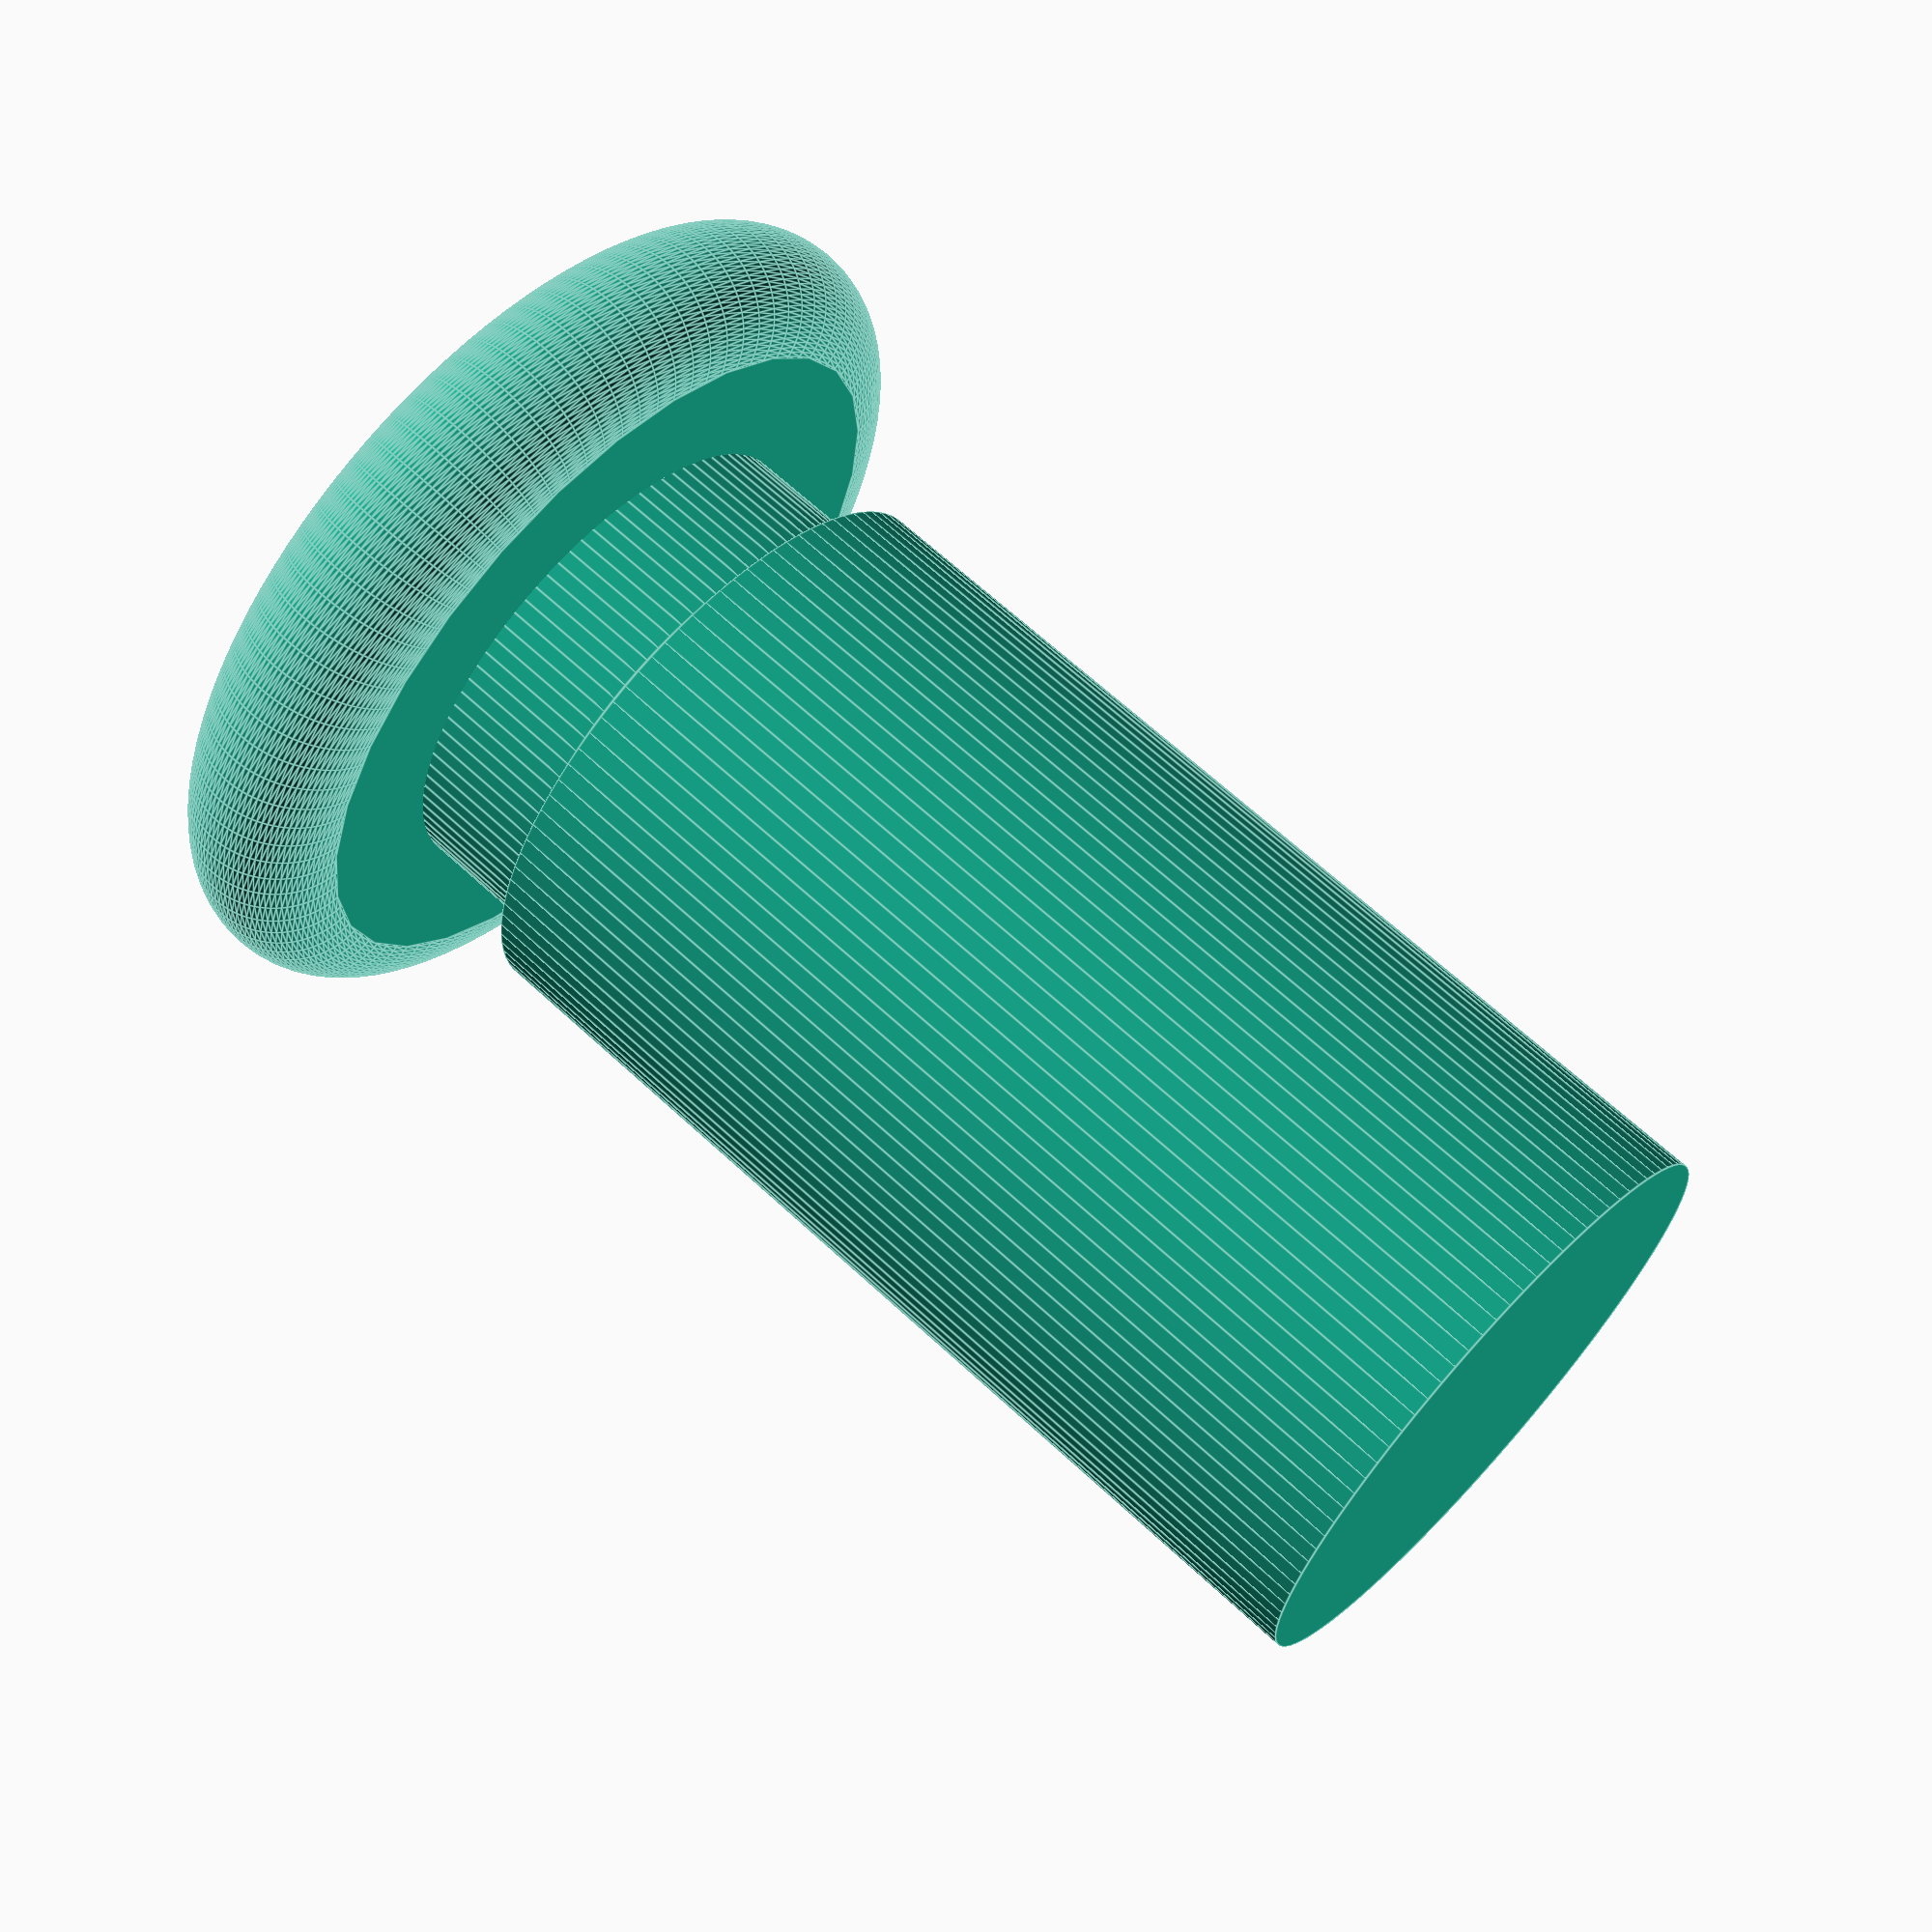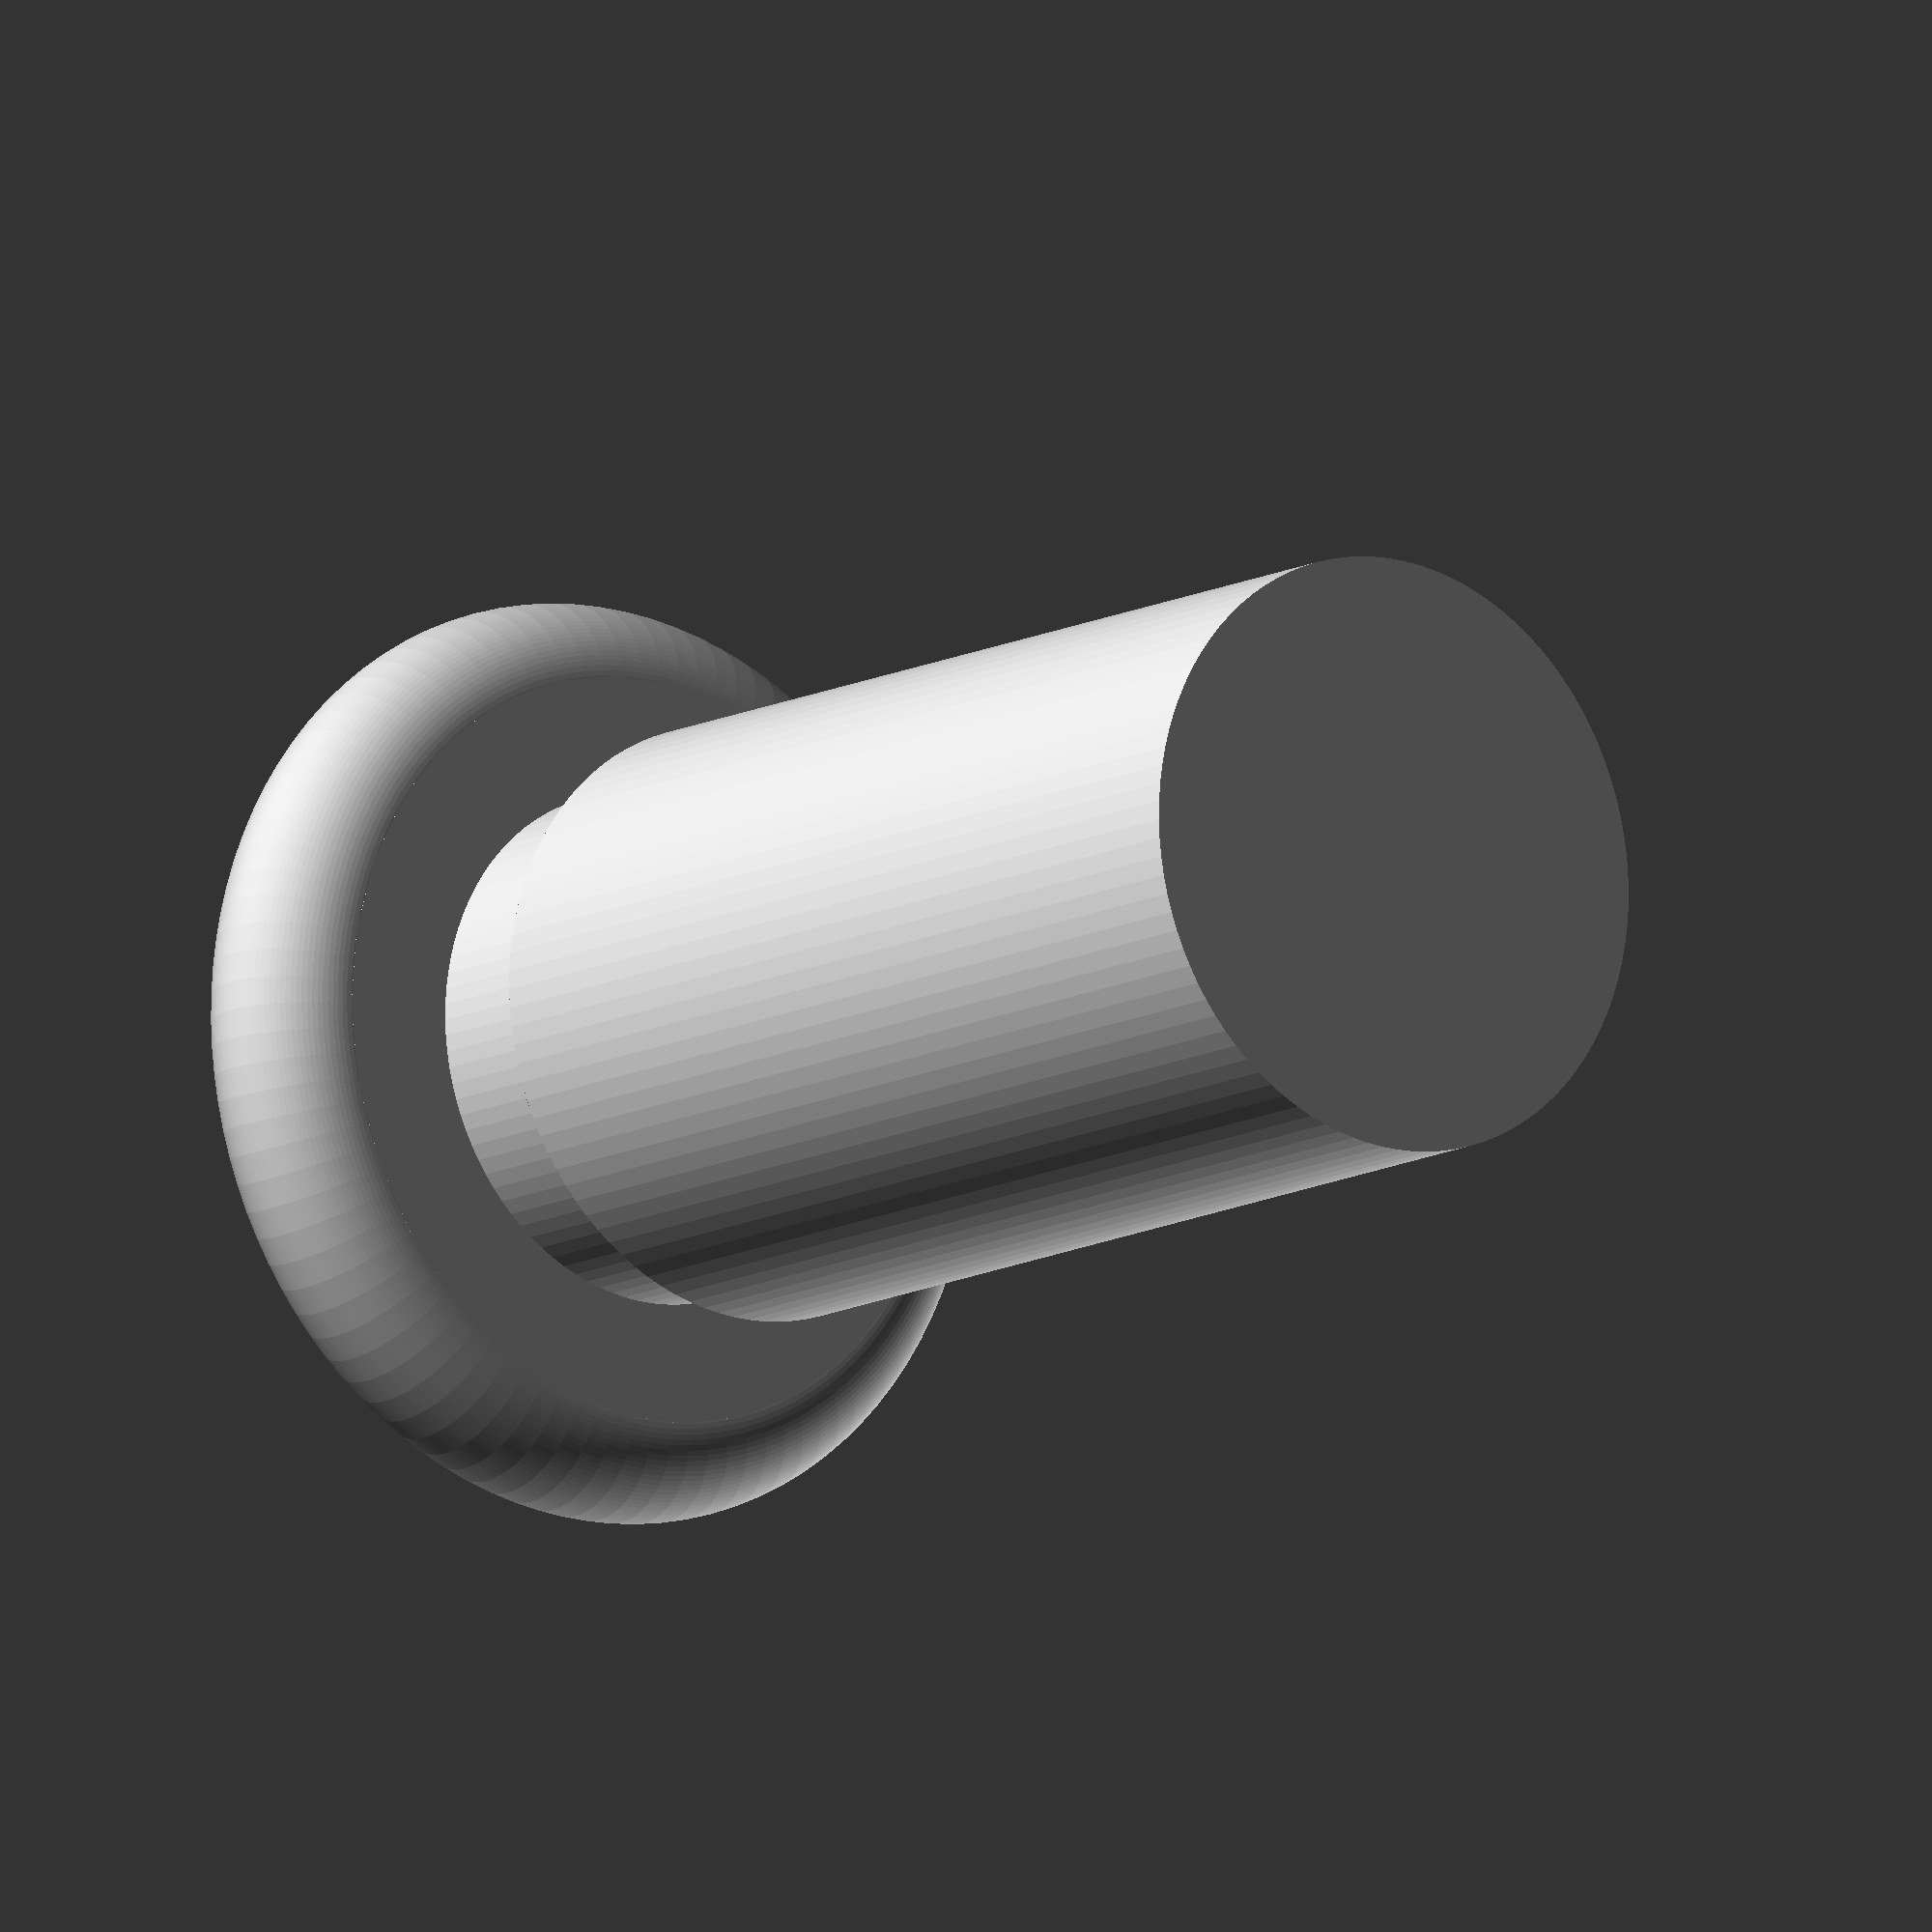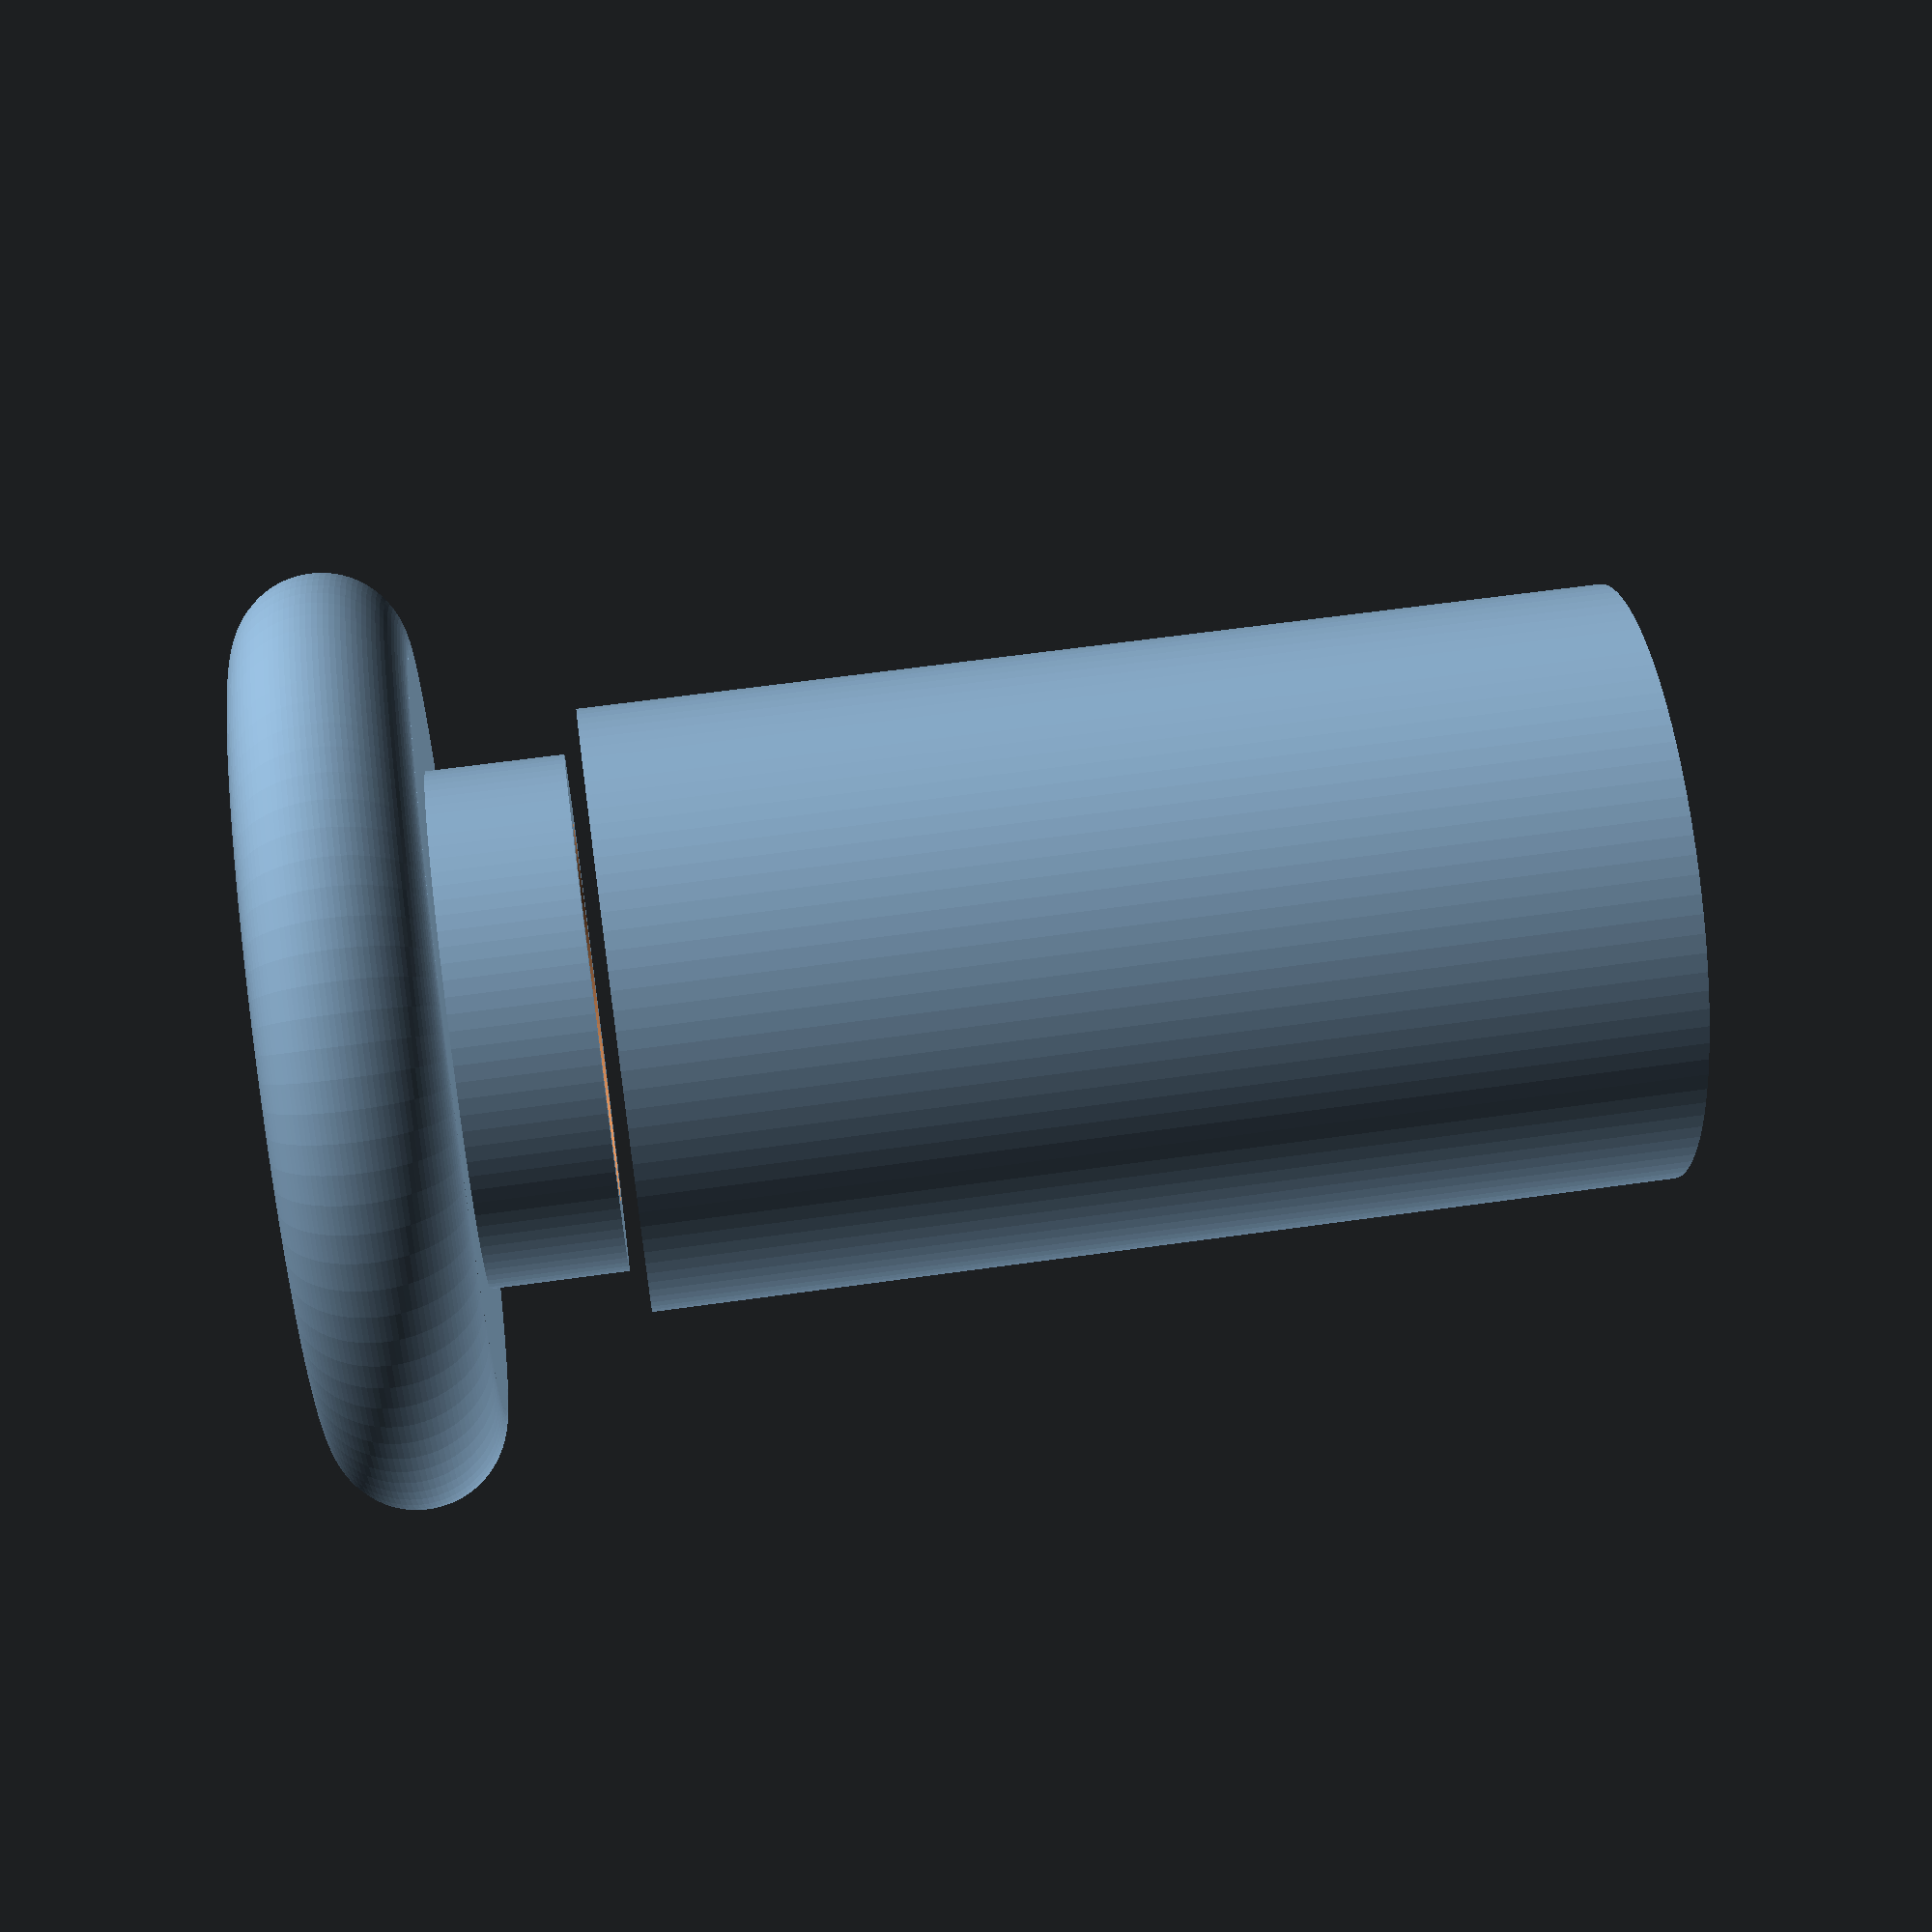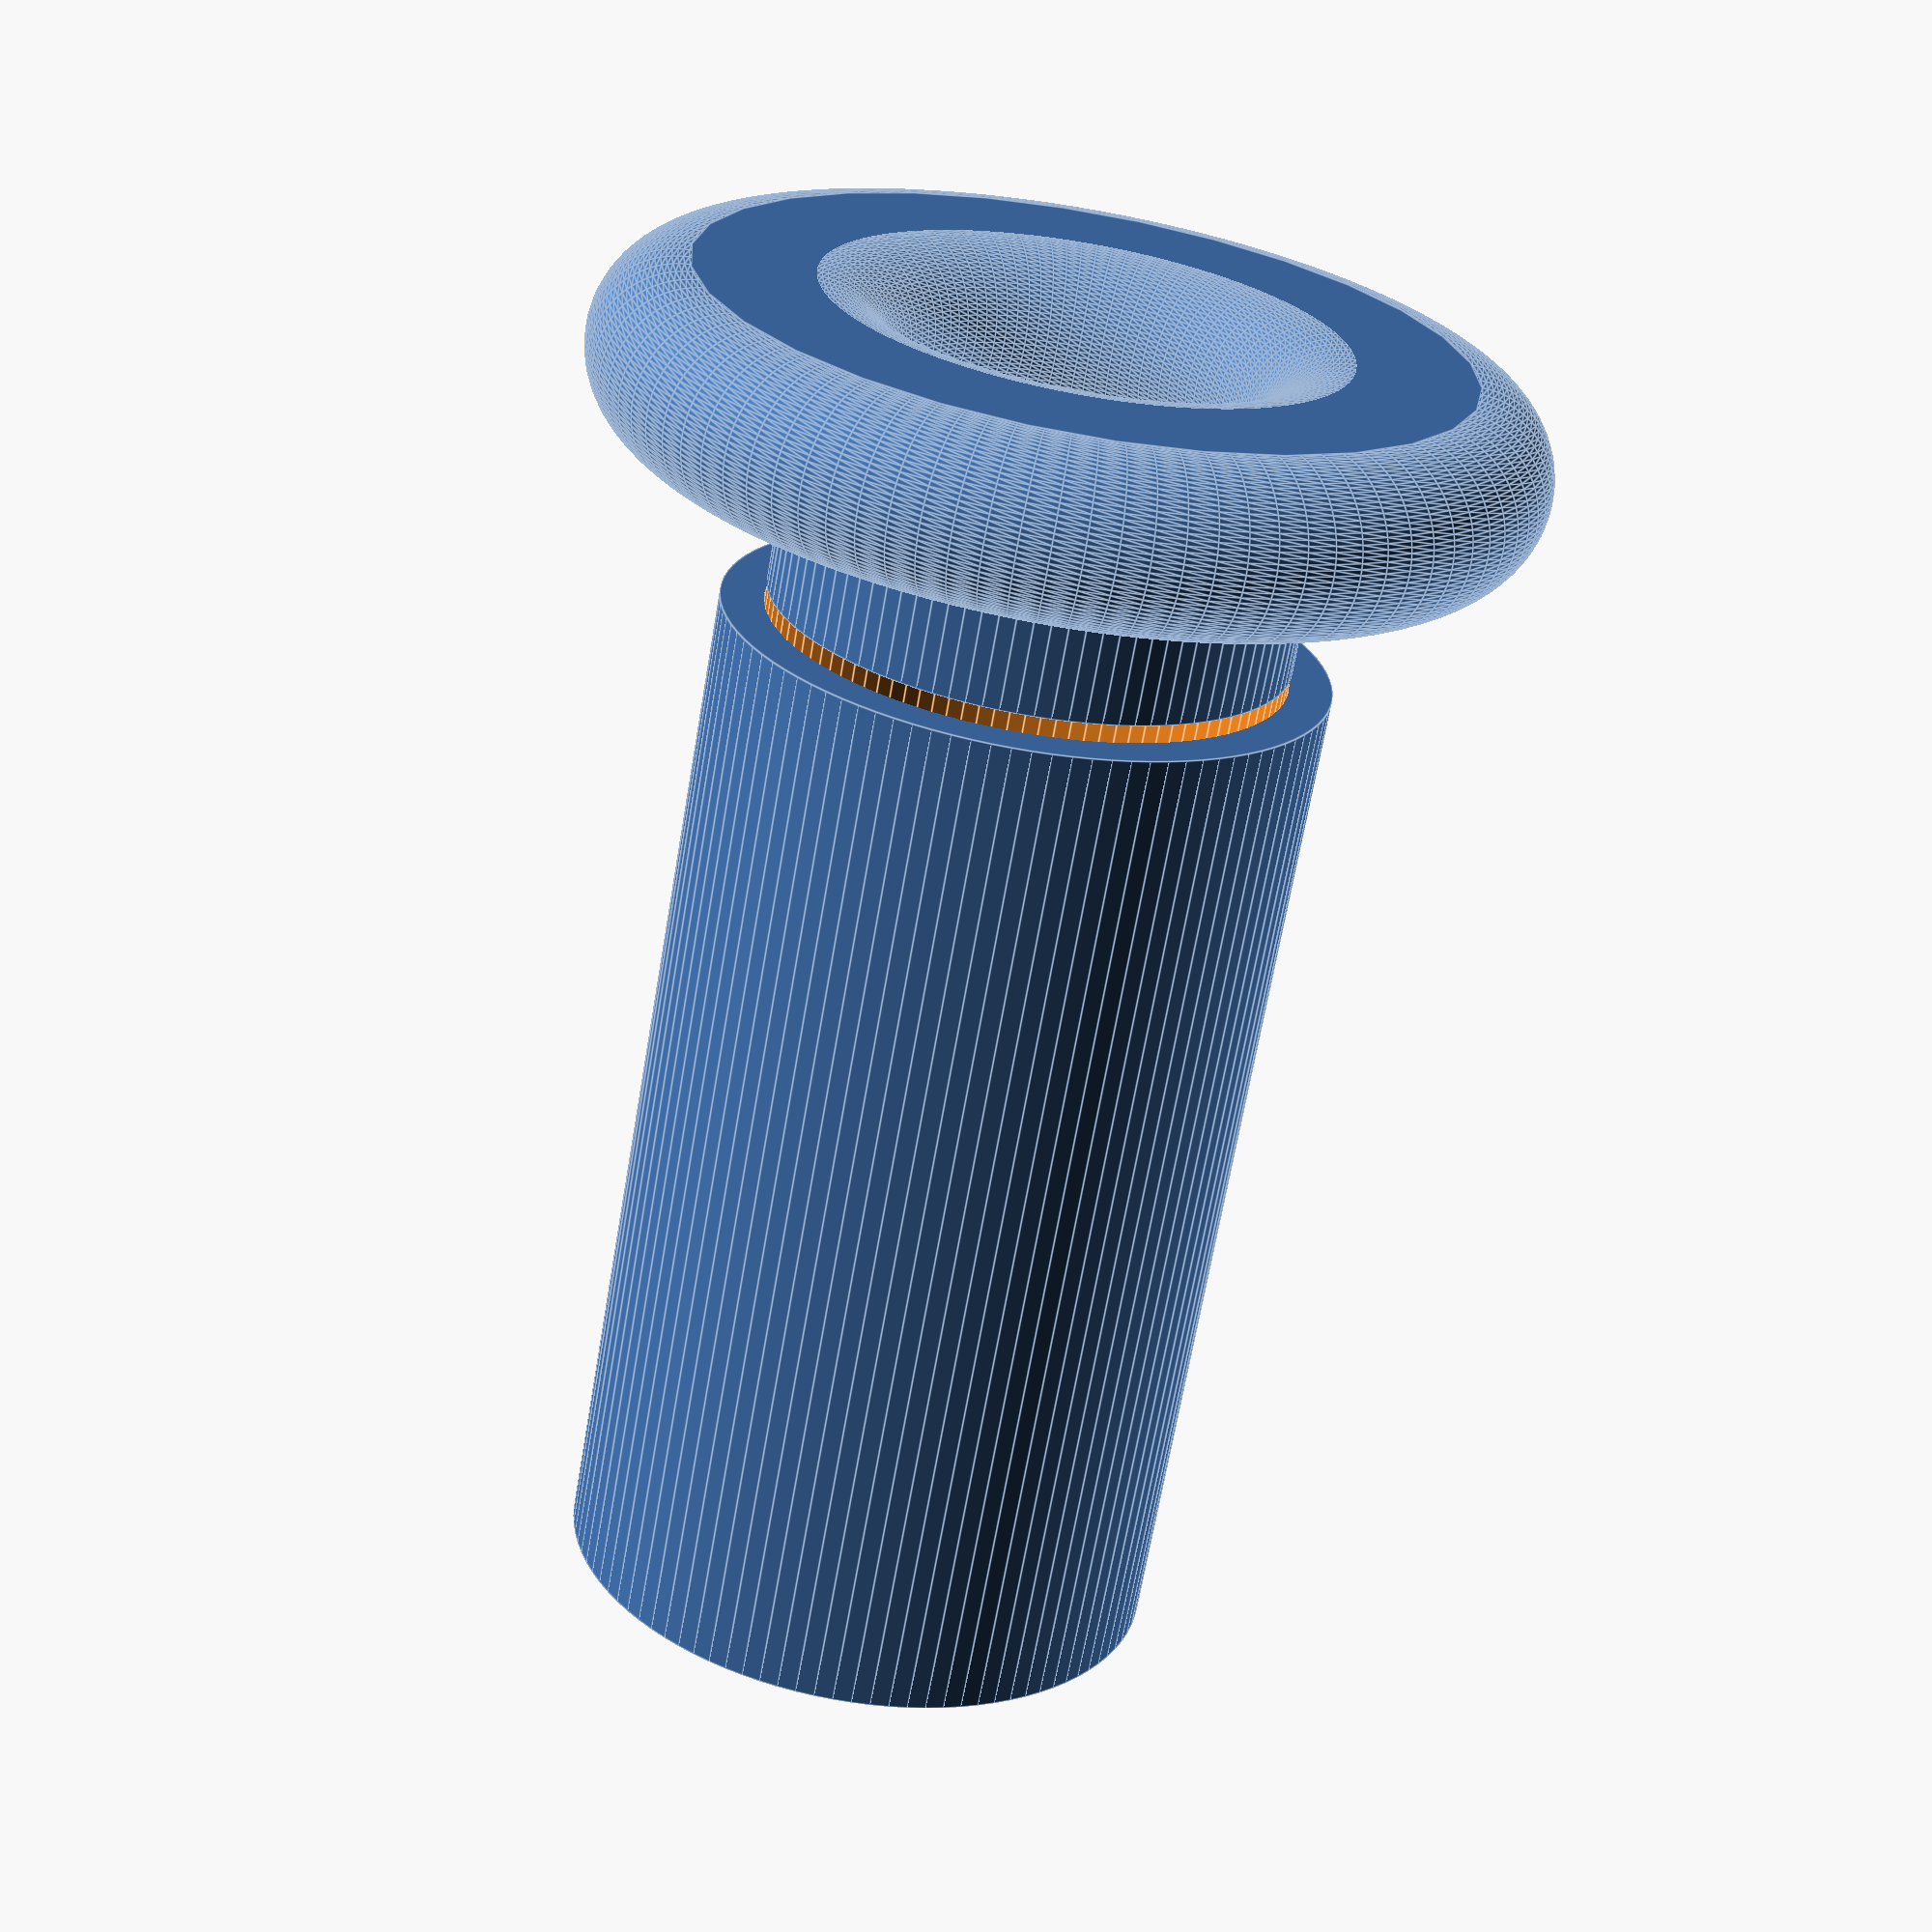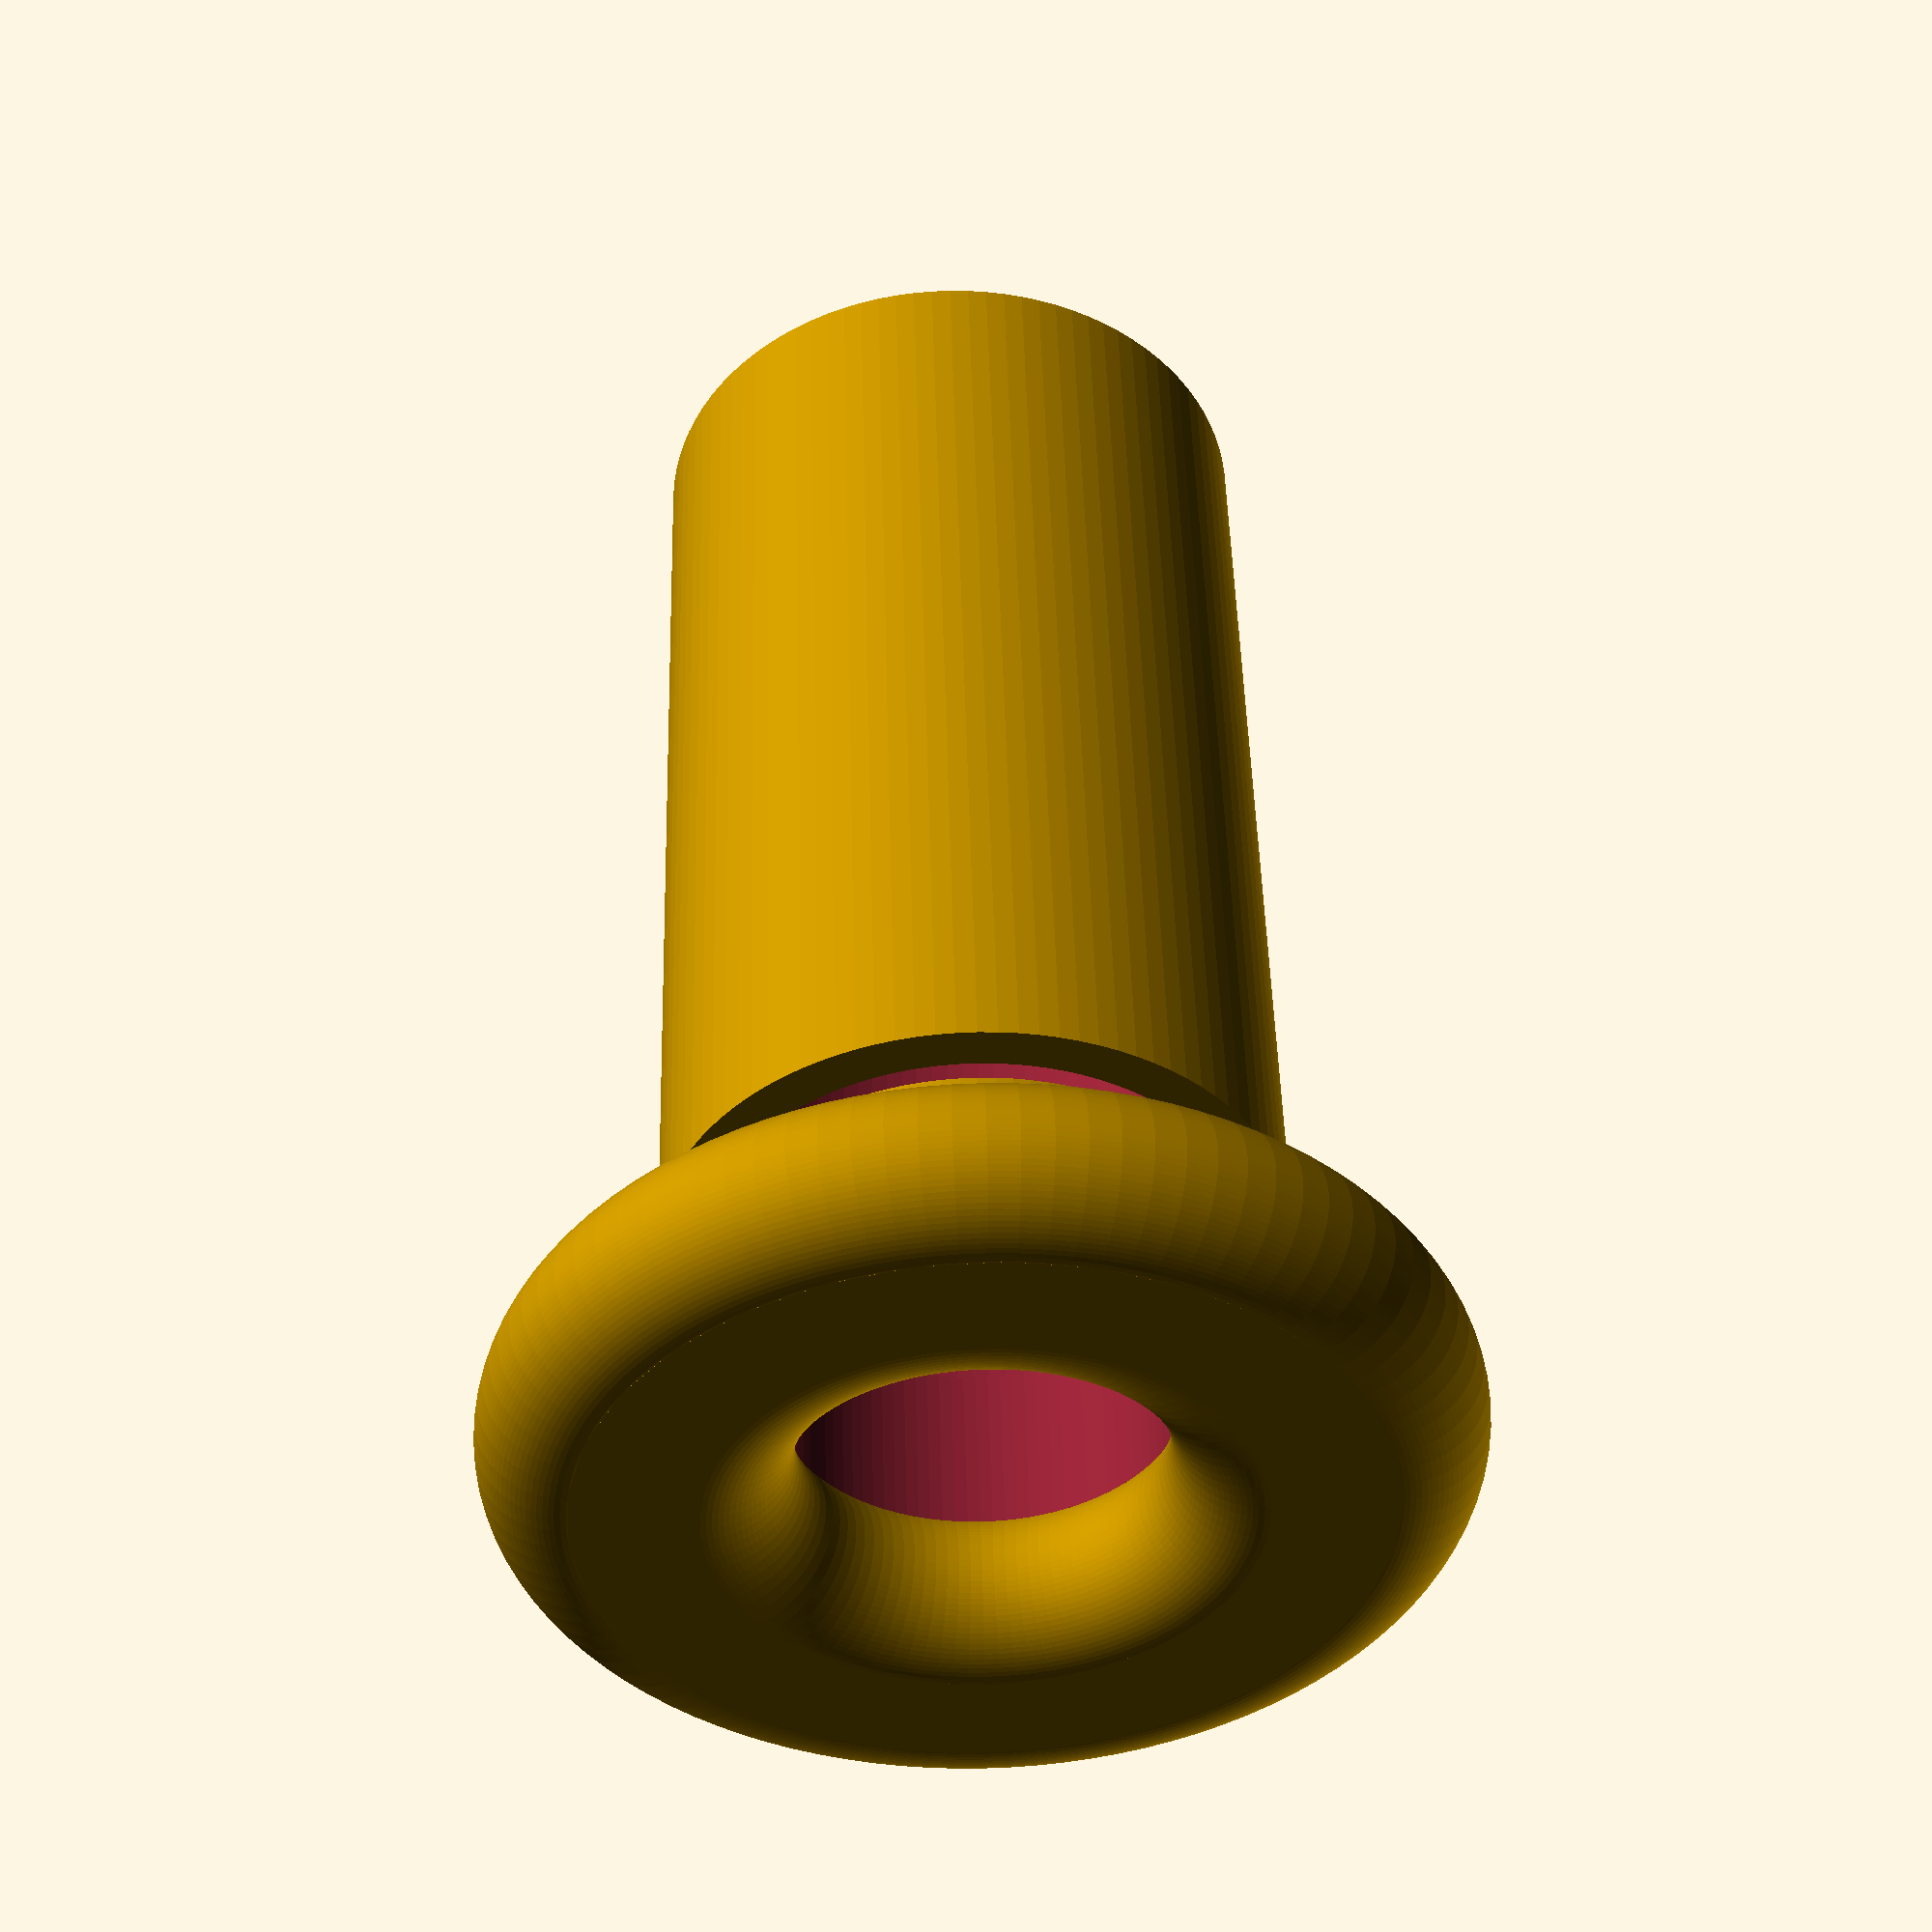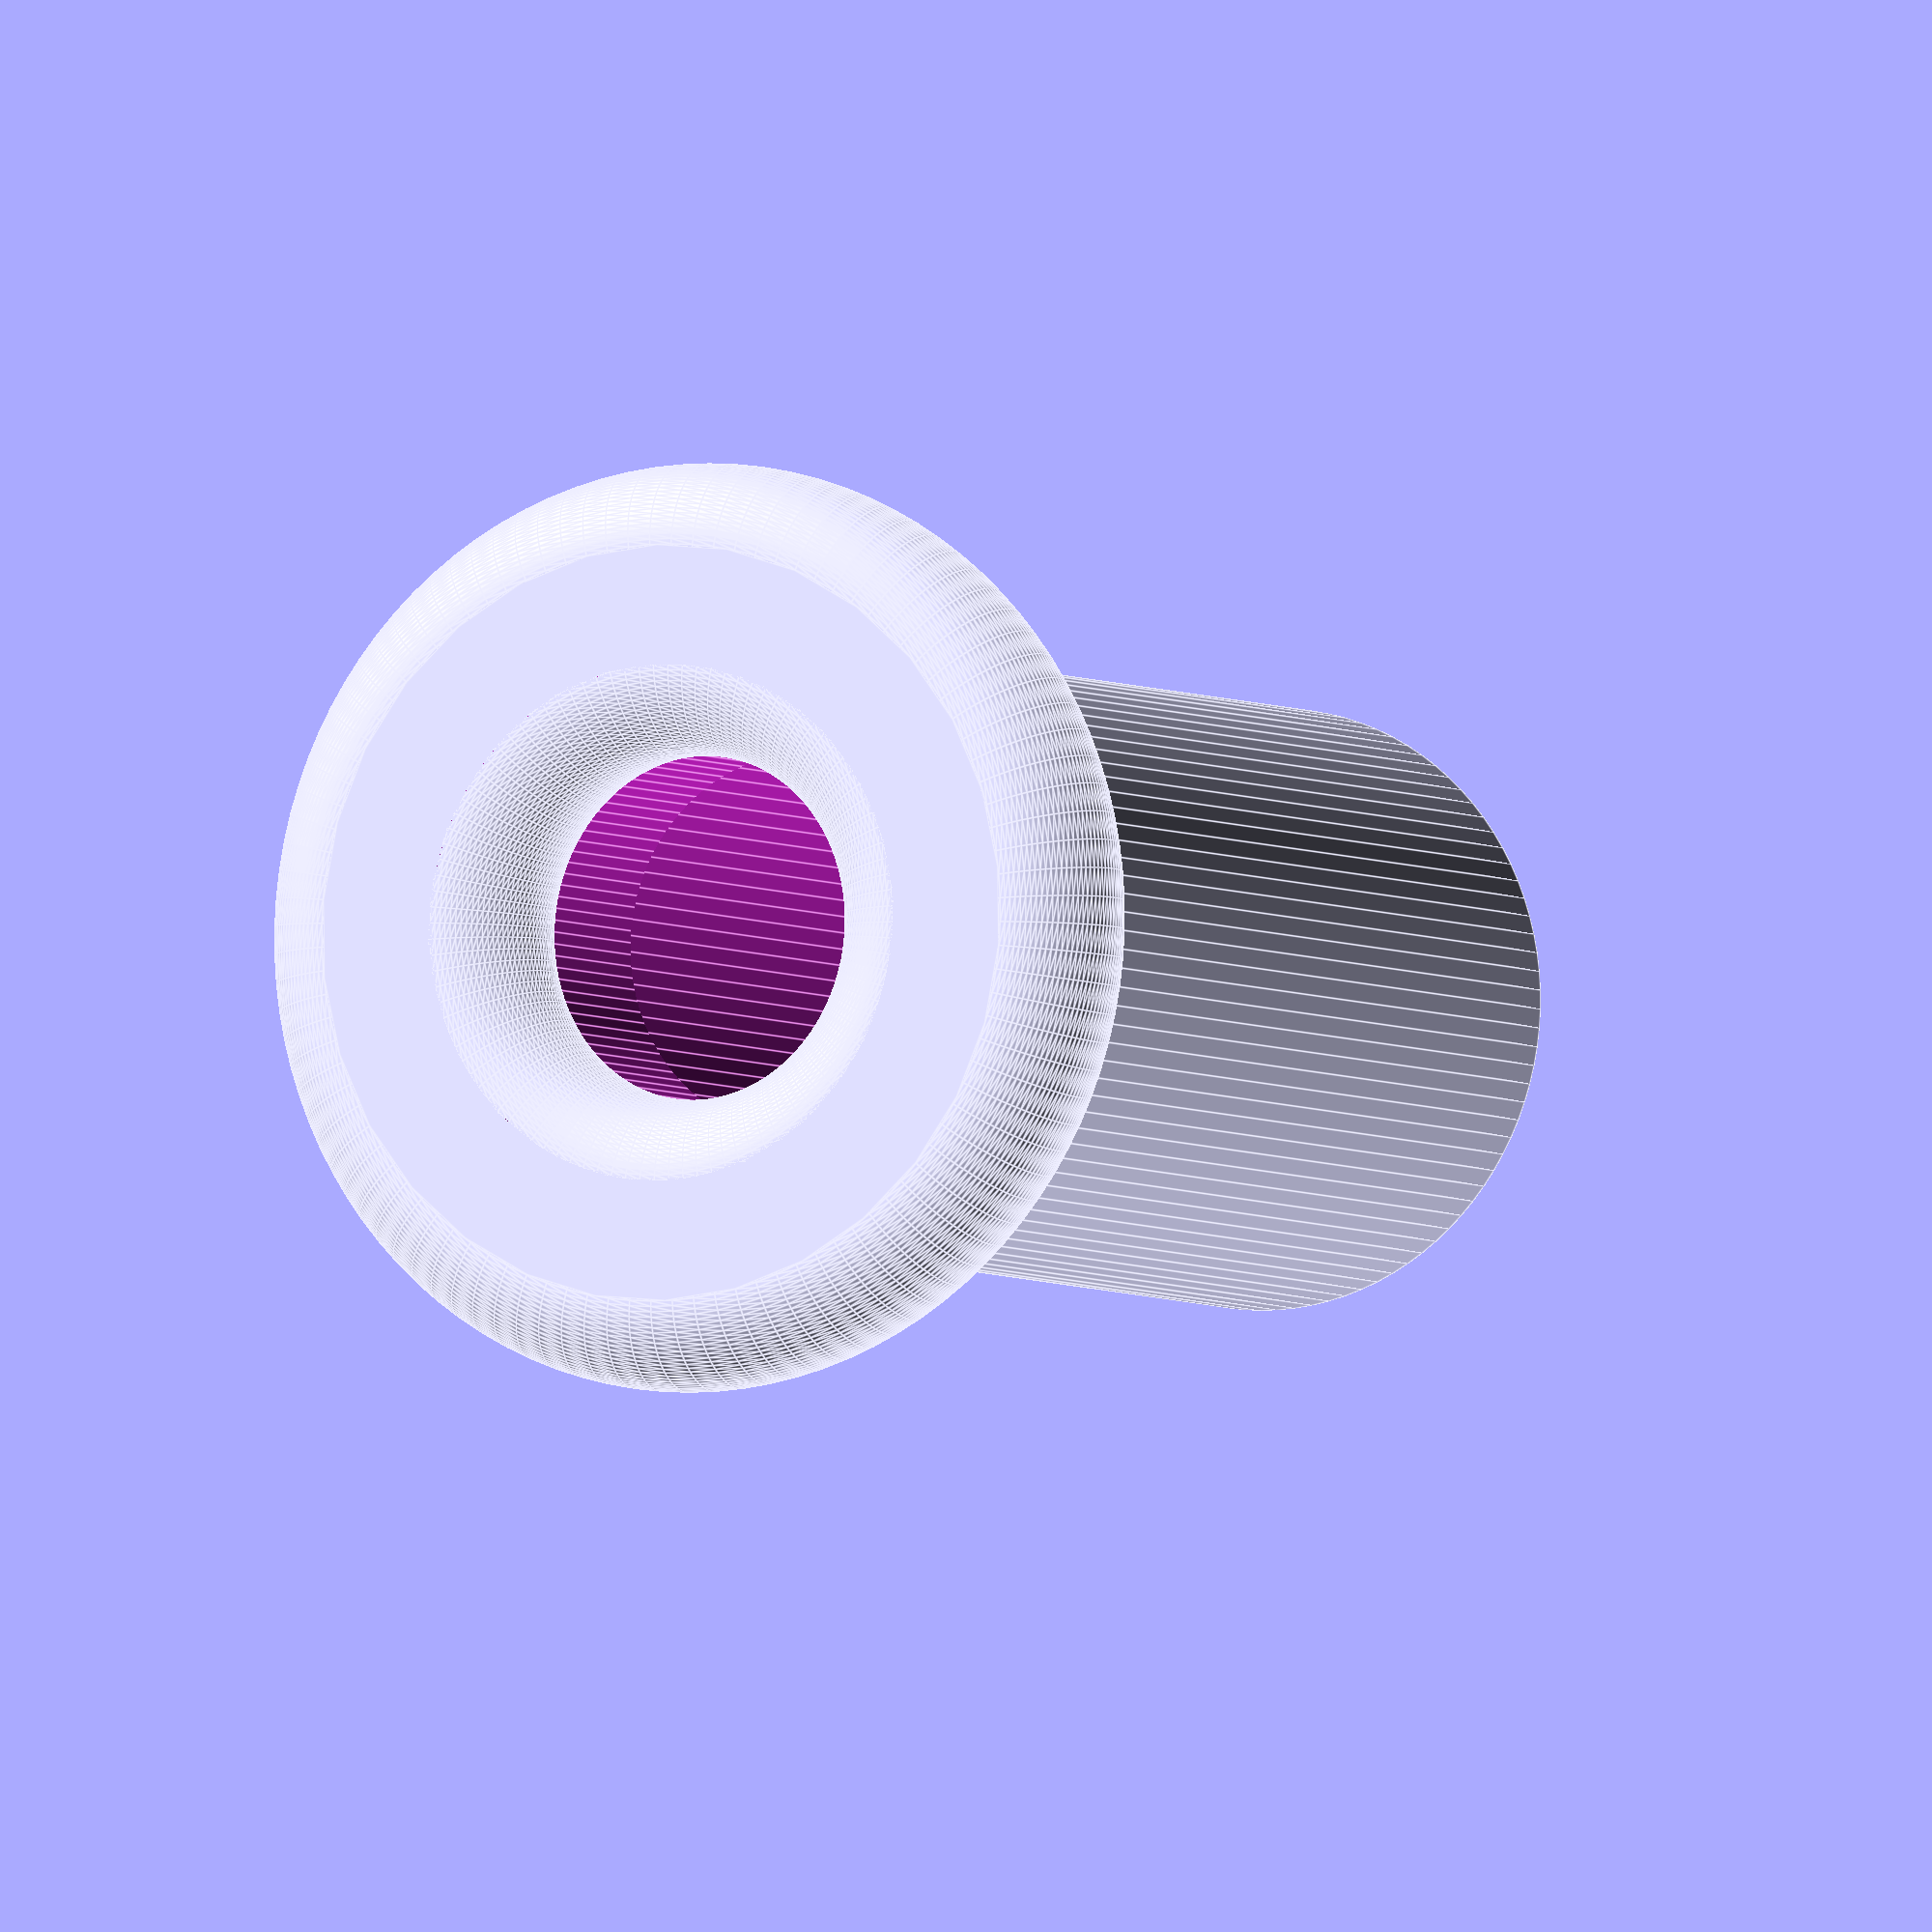
<openscad>
// Un encrier pour Ellie.
// Fabriqué en deux elements.

module torus(ringDiam, torusDiam) { 
	rotate_extrude(convexity = ringDiam, $fn = 100) {
		translate([ringDiam / 2, 0, 0]) {
			circle(r = torusDiam / 2, $fn = 100);
		}
	}
} 

MAIN_TUBE_HEIGHT = 60;
MAIN_TUBE_EXT_DIAM = 35;
MAIN_TUBE_INT_DIAM = 30;

module bottom() {
  union() {
    // Main cylinder
    difference() {
      // Outside
      rotate([0, 0, 0]) {
        translate([0, 0, 0]) {
          cylinder(h=MAIN_TUBE_HEIGHT, d=MAIN_TUBE_EXT_DIAM, center=true, $fn=100);
        }
      }
      // Inside
      rotate([0, 0, 0]) {
        translate([0, 0, 2.5]) {
          cylinder(h=MAIN_TUBE_HEIGHT, d=MAIN_TUBE_INT_DIAM, center=true, $fn=100);
        }
      }
    } 
    // Only one element in the union...
  }
}

module top() {
  
  TORUS_DIAM = 10;
  EXTERNAL_RING_DIAM = 49;
  INTERNAL_DIAM = 20;
  
  union() {
    // External ring
    rotate([0, 0, 0]) {
      translate([0, 0, 0]) {
        torus(EXTERNAL_RING_DIAM - (TORUS_DIAM / 2), TORUS_DIAM);
      }
    }
    // Internal ring
    rotate([0, 0, 0]) {
      translate([0, 0, 0]) {
        torus(INTERNAL_DIAM + TORUS_DIAM, TORUS_DIAM);
      }
    }
    // Disc between toruses
    difference() {
      // out
      rotate([0, 0, 0]) {
        translate([0, 0, 0]) {
          cylinder(h=TORUS_DIAM, d=(EXTERNAL_RING_DIAM - (TORUS_DIAM / 2)), center=true);
        }
      }
      // in
      rotate([0, 0, 0]) {
        translate([0, 0, 0]) {
          cylinder(h=TORUS_DIAM * 1.1, d=(INTERNAL_DIAM + (TORUS_DIAM / 1)), center=true, $fn=100);
        }
      }
    }
    // Join to the tube
    rotate([0, 0, 0]) {
      translate([0, 0, -8]) {
        difference() {
          cylinder(h=10, d=MAIN_TUBE_INT_DIAM, center=true, $fn=100);
          cylinder(h=10 + 5, d=(INTERNAL_DIAM * 1.1), center=true, $fn=100);
        }
      }
    }
  }
}

// Main part ! Comment at will.
bottom();
translate([0, 0, (MAIN_TUBE_HEIGHT / 2) + 14]) {
  top();
}

</openscad>
<views>
elev=294.1 azim=286.0 roll=133.0 proj=p view=edges
elev=12.2 azim=109.0 roll=141.1 proj=o view=solid
elev=298.8 azim=136.7 roll=81.8 proj=p view=wireframe
elev=246.1 azim=255.5 roll=189.7 proj=p view=edges
elev=312.1 azim=68.6 roll=358.5 proj=p view=wireframe
elev=4.1 azim=293.3 roll=26.6 proj=o view=edges
</views>
